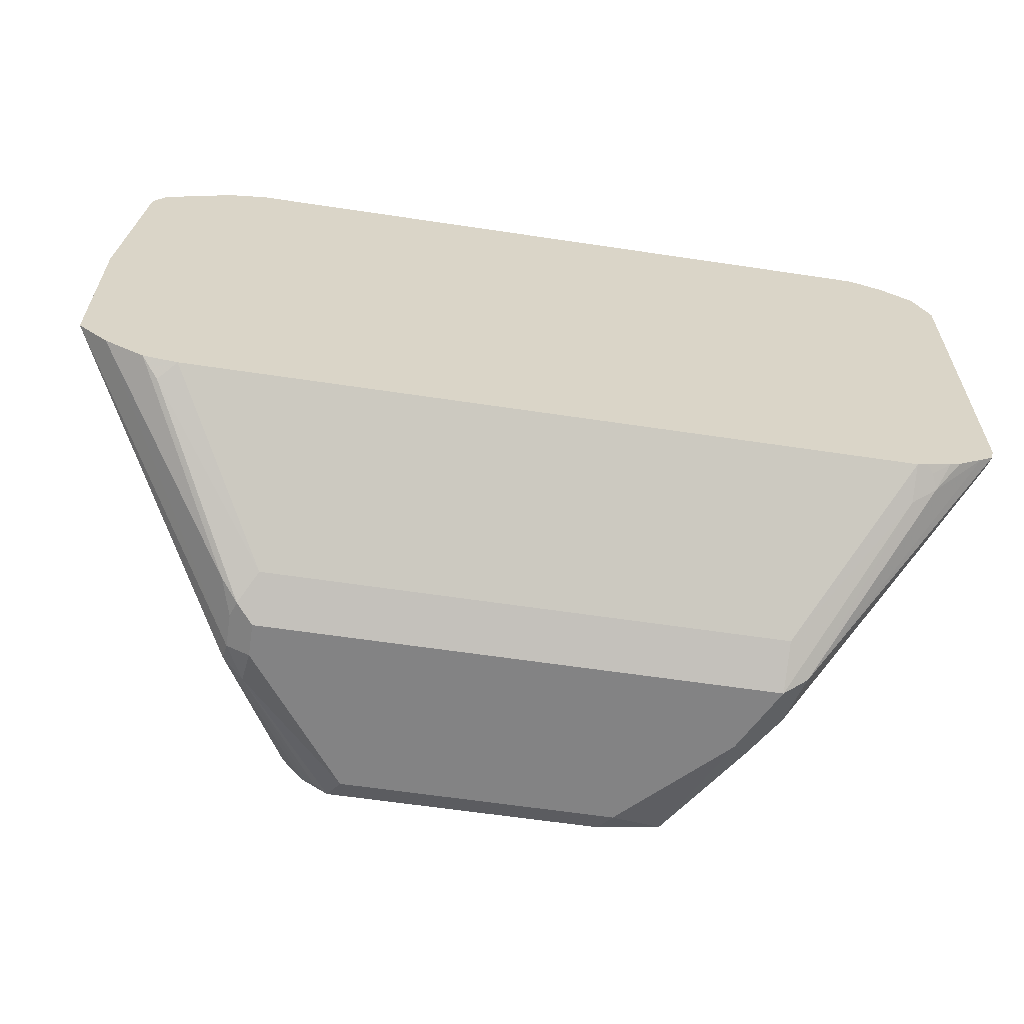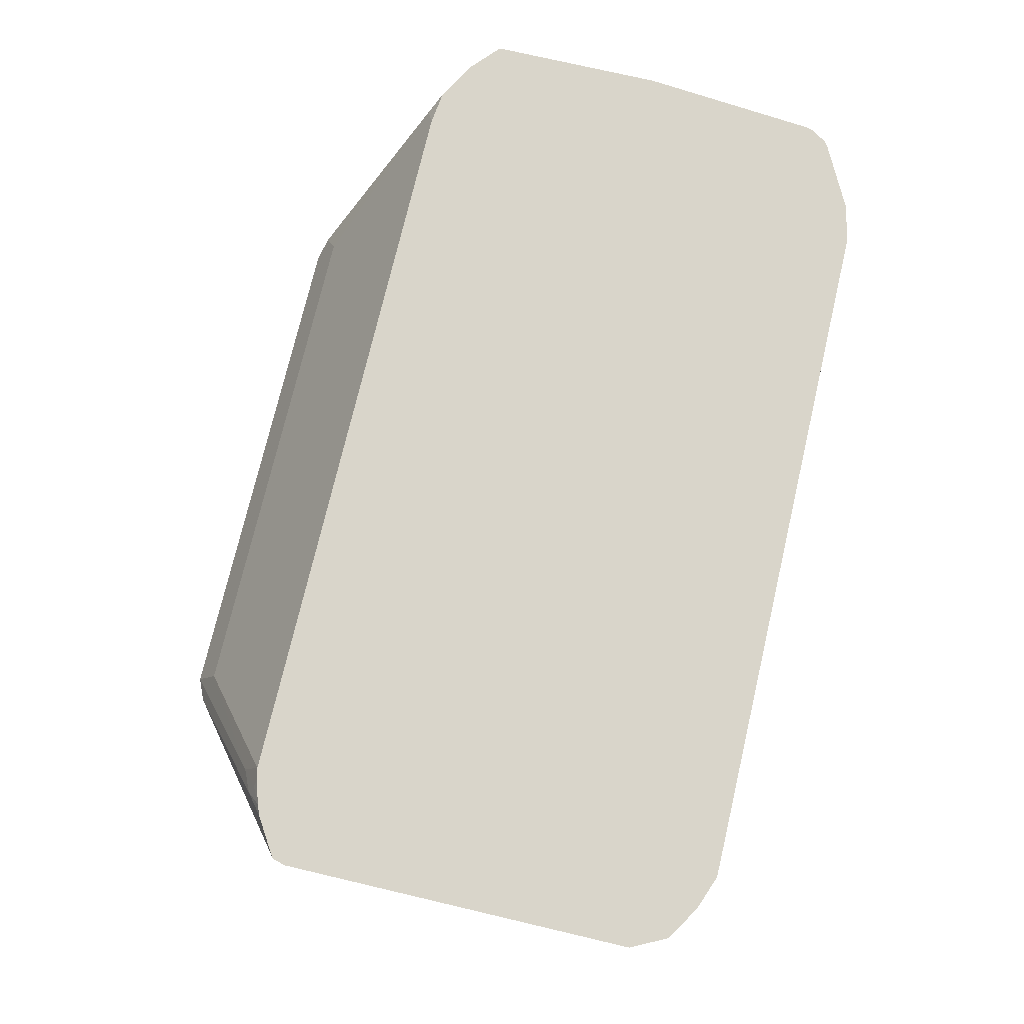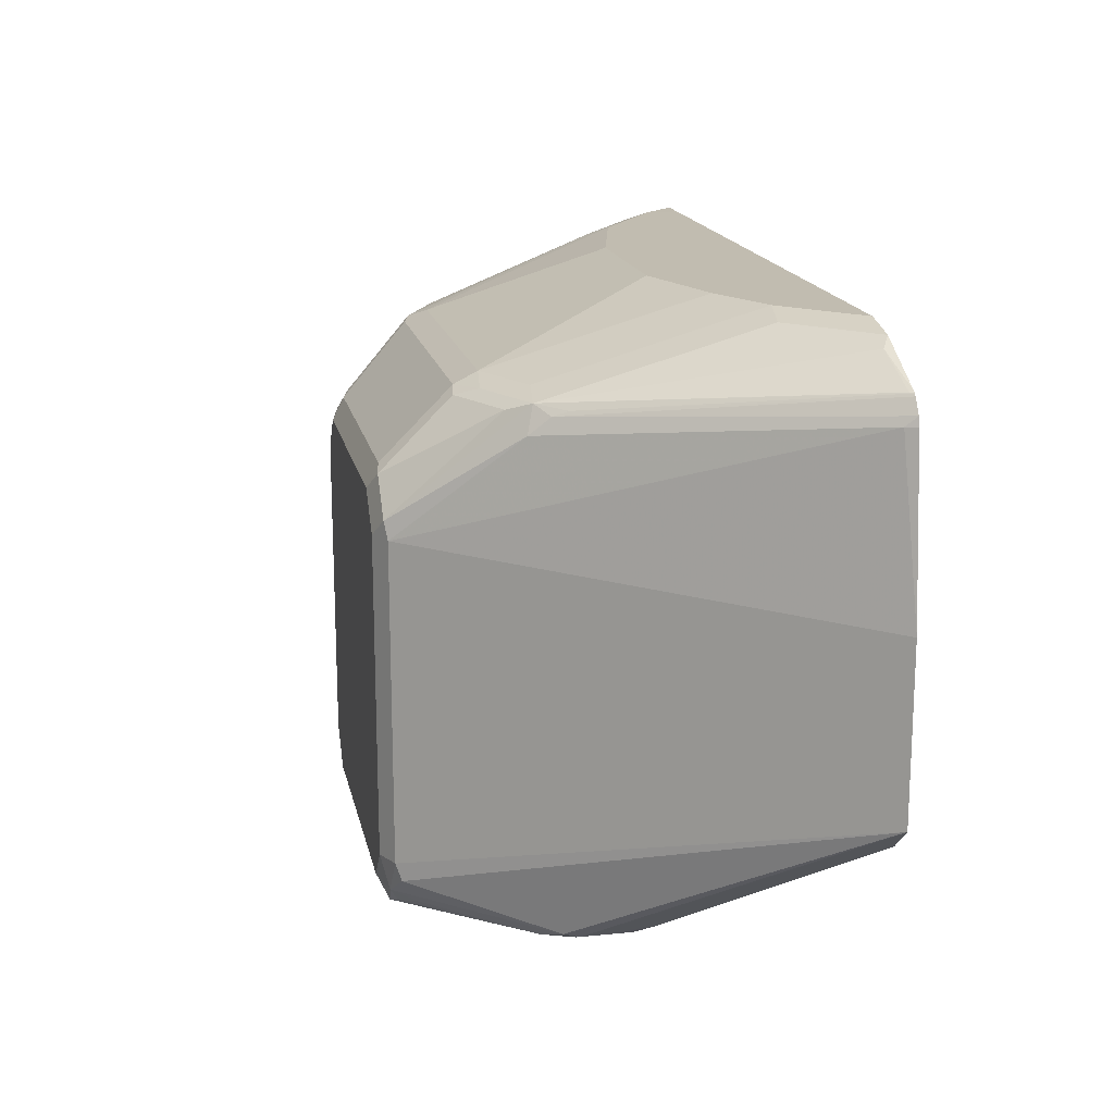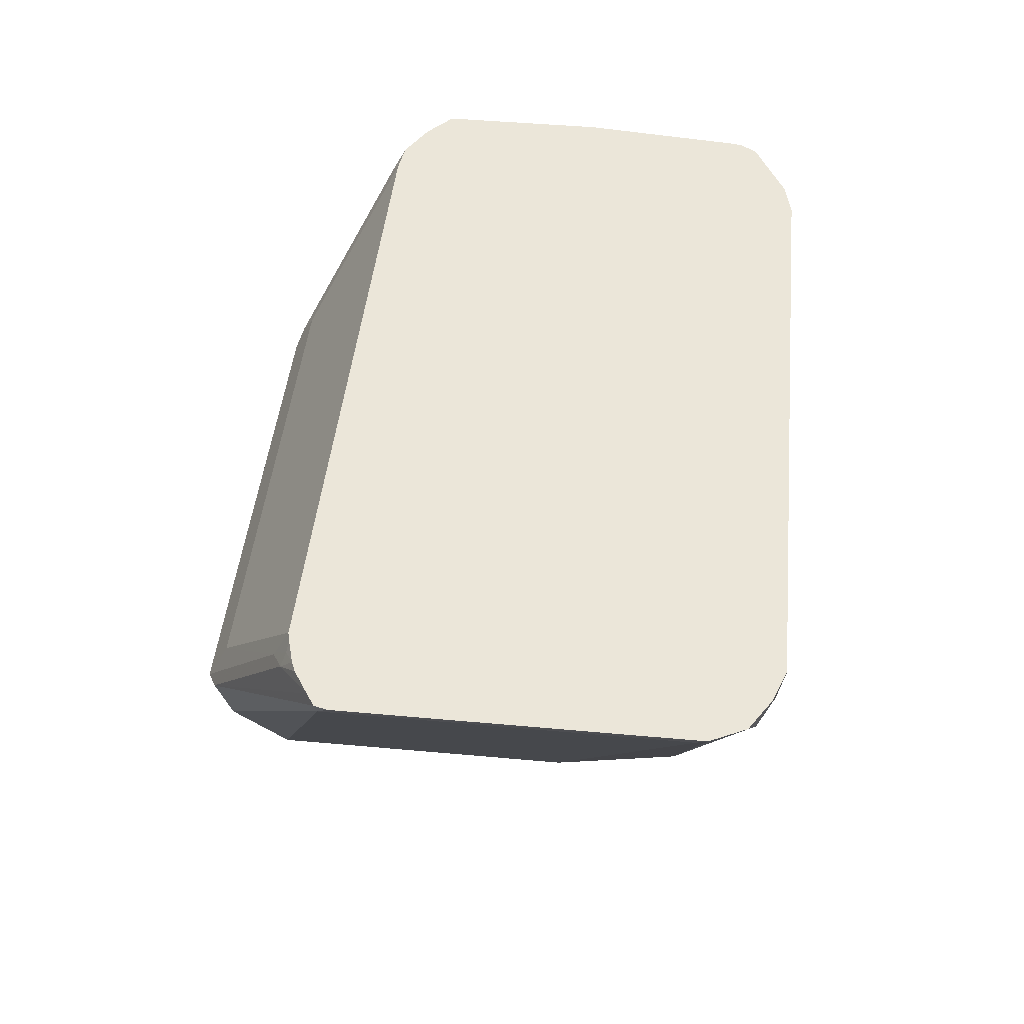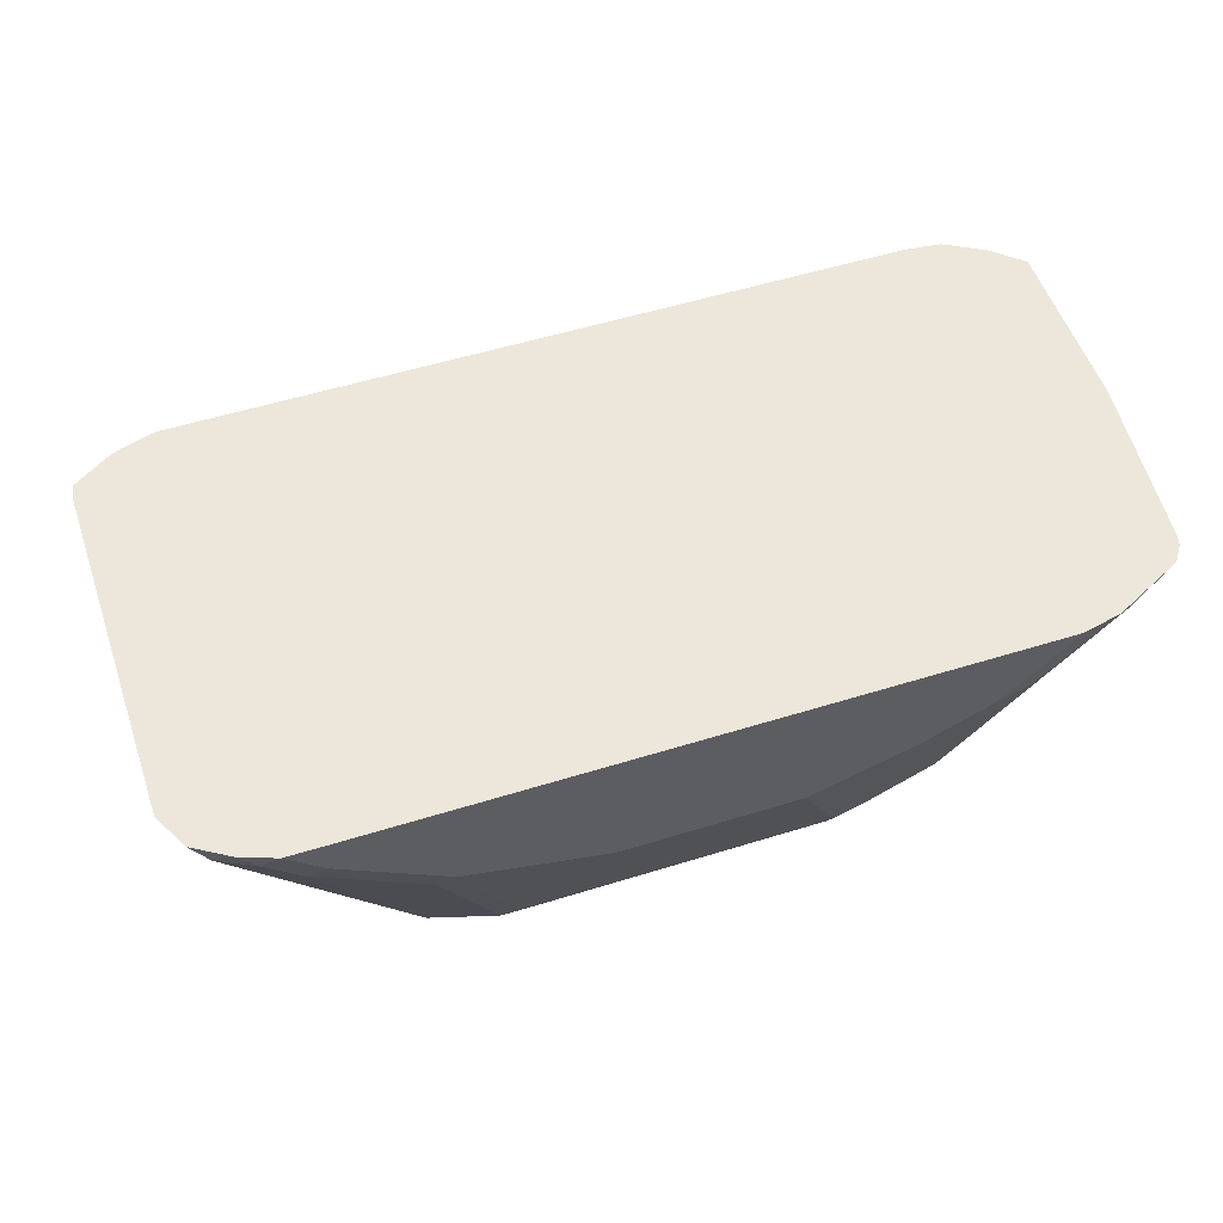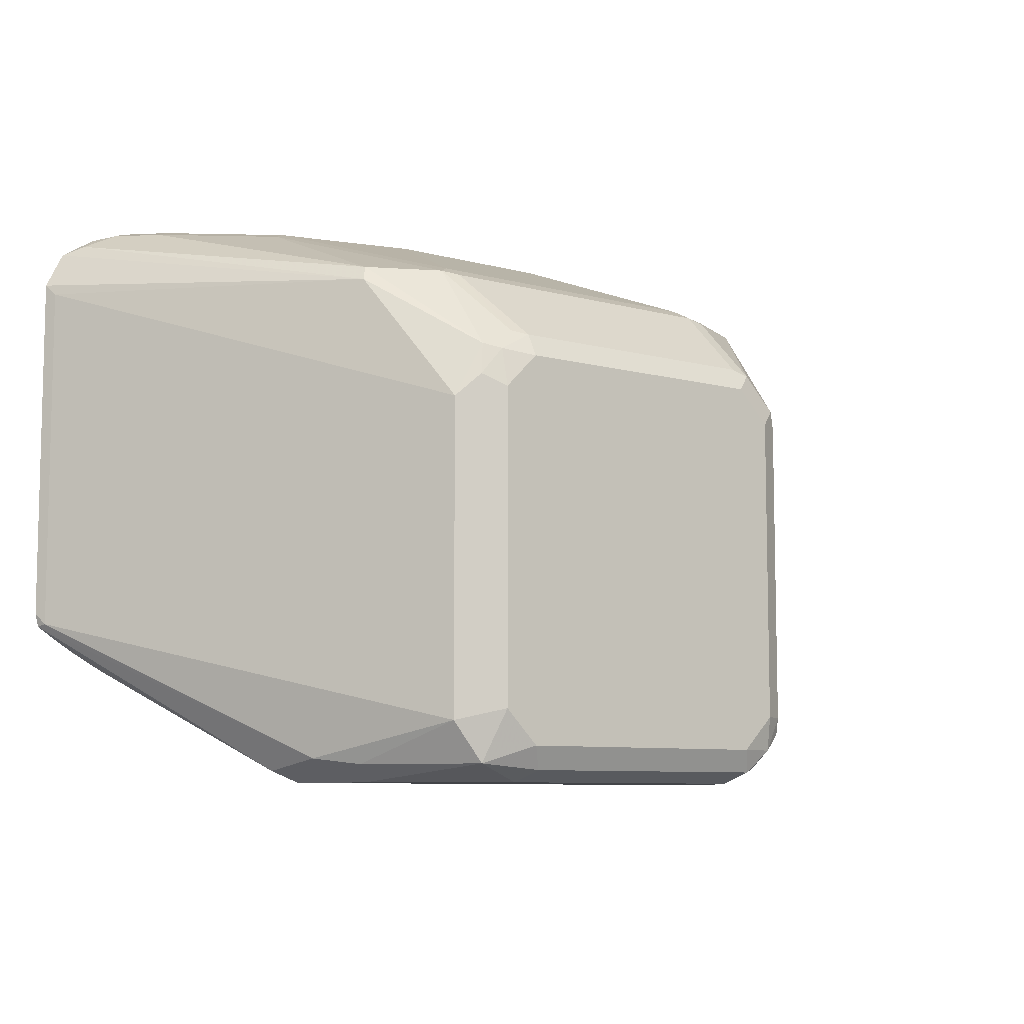
<metadata>
{"format":"obj","ext":"obj","renderer":"f3d","projection":"perspective","resolution":1024,"background":"white","views":[{"elev":-61.2,"azim":-8.7,"up":"+Y"},{"elev":74.5,"azim":103.2,"up":"+Z"},{"elev":16.6,"azim":-101.7,"up":"+Y"},{"elev":46.7,"azim":95.9,"up":"+Z"},{"elev":53.2,"azim":161.5,"up":"+Z"},{"elev":-8.0,"azim":142.6,"up":"+Y"}]}
</metadata>
<code>
v 0.6304 -0.09002 -0.4503
v 0.6124 -0.09002 -0.4863
v 0.6274 -0.08703 -0.4653
v 0.6423 -0.08403 -0.4443
v 0.6844 -0.03602 -0.3602
v 0.6304 -0.07804 -0.4263
v 0.3602 -0.09002 -0.4503
v 0.6214 -0.08103 -0.4953
v 0.5583 -0.09002 -0.5403
v 0.5853 -0.08103 -0.5493
v 0.6364 -0.07804 -0.4743
v 0.6484 -0.07204 -0.4503
v 0.7276 -0.007124 -0.3425
v 0.7207 -0.01168 -0.3425
v 0.6964 -0.02999 -0.3542
v 0.6934 -0.027 -0.3467
v 0.6898 -0.0258 -0.3425
v 0.6844 -0.02715 -0.3425
v 0.3602 -0.07804 -0.4263
v 0.3512 -0.08553 -0.4413
v 0.3602 -0.09002 -0.4683
v 0.6004 -0.06002 -0.5463
v 0.5523 -0.08403 -0.5523
v 0.4143 -0.09002 -0.5403
v 0.5583 -0.07204 -0.5583
v 0.5763 -0.05403 -0.5583
v 0.7264 -0.005985 -0.3482
v 0.7293 -0.0002909 -0.3425
v 0.708 -0.01971 -0.3425
v 0.7024 -0.02208 -0.3425
v 0.3062 -0.02715 -0.3425
v 0.2972 -0.03149 -0.3512
v 0.3422 -0.07879 -0.4323
v 0.3483 -0.08403 -0.4503
v 0.3483 -0.08403 -0.4683
v 0.2885 -0.02499 -0.3425
v 0.358 -0.08553 -0.4863
v 0.6004 0.1021 -0.5463
v 0.4083 -0.08403 -0.5523
v 0.4143 -0.07204 -0.5583
v 0.5763 0.1081 -0.5583
v 0.7264 0.1741 -0.3482
v 0.7293 0.1798 -0.3425
v 0.2682 -0.01357 -0.3425
v 0.3467 -0.08103 -0.4773
v 0.2528 8.81e-06 -0.3425
v 0.394 -0.07204 -0.5538
v 0.3903 -0.07804 -0.5403
v 0.4008 -0.08103 -0.5493
v 0.5883 0.114 -0.5523
v 0.5853 0.1306 -0.5493
v 0.6243 0.1681 -0.4983
v 0.3962 -0.05403 -0.5583
v 0.5583 0.1261 -0.5583
v 0.5763 0.1283 -0.5538
v 0.7201 0.1983 -0.3425
v 0.3828 -0.06302 -0.5493
v 0.2528 0.09004 -0.3425
v 0.3843 -0.05403 -0.5523
v 0.5673 0.1396 -0.5493
v 0.5853 0.1756 -0.5133
v 0.6214 0.1756 -0.4953
v 0.7114 0.2026 -0.3512
v 0.3872 0.02704 -0.5538
v 0.3962 0.1081 -0.5583
v 0.5583 0.1381 -0.5523
v 0.4143 0.1261 -0.5583
v 0.7027 0.2091 -0.3425
v 0.2614 0.1801 -0.3425
v 0.2642 0.1801 -0.3482
v 0.3843 0.1081 -0.5523
v 0.5763 0.1741 -0.5163
v 0.5763 0.1801 -0.5043
v 0.6214 0.2116 -0.4053
v 0.6754 0.2116 -0.3692
v 0.6934 0.2026 -0.3692
v 0.6934 0.2116 -0.3512
v 0.7021 0.2094 -0.3425
v 0.3872 0.117 -0.5538
v 0.4143 0.1381 -0.5523
v 0.4053 0.1351 -0.5538
v 0.2626 0.185 -0.3425
v 0.3512 0.1711 -0.4818
v 0.3542 0.1621 -0.4923
v 0.4143 0.1741 -0.5163
v 0.5403 0.2161 -0.4143
v 0.6124 0.2161 -0.3963
v 0.4143 0.1801 -0.5043
v 0.6664 0.2161 -0.3602
v 0.6847 0.216 -0.3425
v 0.3602 0.1756 -0.4885
v 0.3692 0.1711 -0.4998
v 0.4053 0.1711 -0.5178
v 0.2676 0.1923 -0.3425
v 0.3483 0.1741 -0.4743
v 0.3962 0.1756 -0.5065
v 0.4503 0.2161 -0.4143
v 0.3782 0.1801 -0.4863
v 0.3962 0.2161 -0.3963
v 0.6664 0.2161 -0.3425
v 0.6844 0.216 -0.3425
v 0.2685 0.1934 -0.3425
v 0.2702 0.1936 -0.3445
v 0.2972 0.2071 -0.3467
v 0.3152 0.2071 -0.3647
v 0.3332 0.2071 -0.3827
v 0.3422 0.2116 -0.3805
v 0.3602 0.2161 -0.3782
v 0.3245 0.2161 -0.3425
v 0.2702 0.1944 -0.3425
v 0.3043 0.2116 -0.3425
v 0.3062 0.2121 -0.3425
f 1 2 3
f 58 70 71
f 59 71 79
f 59 79 64
f 60 66 72
f 60 72 61
f 61 72 73
f 61 73 87
f 61 87 74
f 61 74 62
f 62 74 75
f 62 75 76
f 62 76 63
f 63 76 77
f 63 77 78
f 63 78 68
f 65 79 81
f 65 81 67
f 66 80 85
f 66 85 72
f 69 82 70
f 70 82 83
f 70 83 84
f 70 84 71
f 58 69 70
f 56 63 68
f 55 66 60
f 54 80 66
f 41 55 50
f 42 52 43
f 43 52 56
f 45 46 57
f 45 57 47
f 46 58 71
f 46 71 59
f 46 59 57
f 47 57 59
f 47 59 53
f 47 49 48
f 71 84 79
f 50 55 51
f 51 60 61
f 51 61 62
f 51 62 52
f 52 62 63
f 52 63 56
f 53 59 64
f 53 64 79
f 53 79 65
f 54 66 55
f 54 67 81
f 54 81 80
f 51 55 60
f 72 85 88
f 73 86 87
f 73 88 97
f 88 108 99
f 88 99 97
f 89 100 101
f 89 101 90
f 91 95 102
f 91 102 103
f 91 103 104
f 91 104 105
f 91 105 106
f 91 106 107
f 91 107 108
f 88 98 108
f 91 108 98
f 91 93 92
f 94 102 95
f 102 110 103
f 103 110 104
f 104 110 111
f 104 111 105
f 105 111 107
f 105 107 106
f 107 111 112
f 107 112 108
f 108 112 109
f 91 96 93
f 41 54 55
f 88 91 98
f 86 89 87
f 73 97 86
f 74 87 75
f 75 89 77
f 75 77 76
f 75 87 89
f 77 89 90
f 77 90 78
f 79 84 91
f 79 91 92
f 79 92 81
f 80 81 93
f 88 96 91
f 80 93 85
f 82 94 83
f 83 95 91
f 83 91 84
f 83 94 95
f 85 93 96
f 85 96 88
f 86 97 99
f 86 99 108
f 86 108 109
f 86 109 100
f 86 100 89
f 81 92 93
f 40 47 53
f 72 88 73
f 39 49 47
f 8 22 11
f 9 23 10
f 9 24 39
f 9 39 23
f 10 23 25
f 10 25 26
f 10 26 22
f 11 27 13
f 11 13 12
f 11 22 27
f 13 27 28
f 7 20 21
f 13 28 43
f 13 56 68
f 13 68 78
f 13 78 90
f 13 90 101
f 13 101 100
f 13 100 109
f 13 109 112
f 13 112 111
f 13 111 110
f 13 110 102
f 13 102 94
f 13 43 56
f 13 94 82
f 7 19 20
f 6 18 31
f 39 47 40
f 1 3 11
f 1 11 4
f 1 4 5
f 1 5 6
f 1 6 19
f 1 19 7
f 1 7 21
f 1 21 24
f 1 24 9
f 1 9 2
f 6 31 19
f 2 8 3
f 2 10 8
f 3 8 11
f 4 11 12
f 4 12 13
f 4 13 14
f 4 14 15
f 4 15 5
f 5 15 16
f 5 16 17
f 5 17 18
f 5 18 6
f 2 9 10
f 13 82 69
f 8 10 22
f 13 69 58
f 23 40 25
f 24 37 39
f 25 40 53
f 25 53 65
f 25 65 67
f 25 67 54
f 25 54 41
f 25 41 26
f 27 42 43
f 27 43 28
f 33 35 34
f 23 39 40
f 33 36 44
f 35 45 37
f 35 44 46
f 35 46 45
f 37 45 47
f 37 47 48
f 37 48 49
f 37 49 39
f 38 41 50
f 38 50 51
f 38 51 52
f 38 52 42
f 33 44 35
f 22 42 27
f 31 36 32
f 13 30 29
f 13 58 46
f 22 38 42
f 13 46 44
f 13 44 36
f 13 36 31
f 13 31 18
f 13 18 17
f 13 17 30
f 13 29 14
f 14 29 15
f 15 29 30
f 16 30 17
f 15 30 16
f 19 32 20
f 20 33 34
f 20 34 35
f 20 35 21
f 20 32 36
f 20 36 33
f 21 35 37
f 21 37 24
f 22 26 41
f 22 41 38
f 19 31 32

</code>
